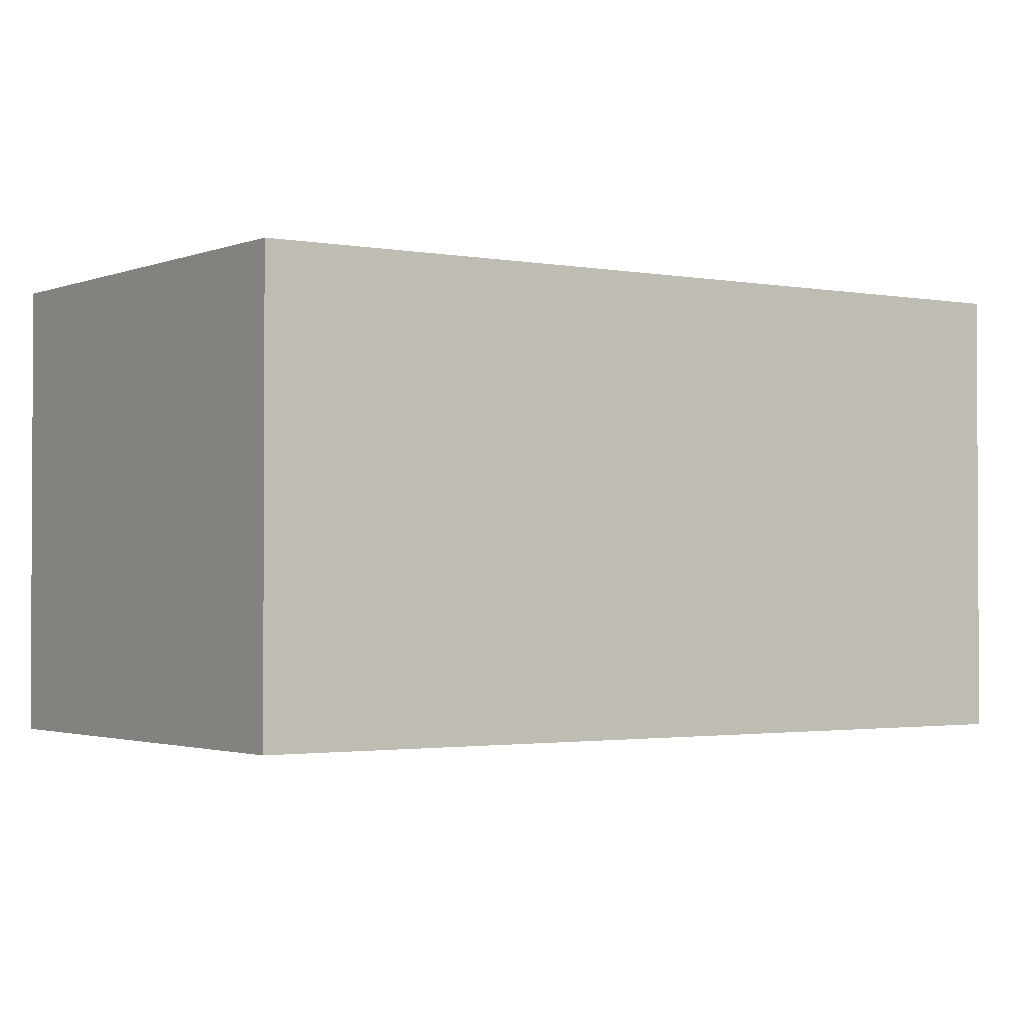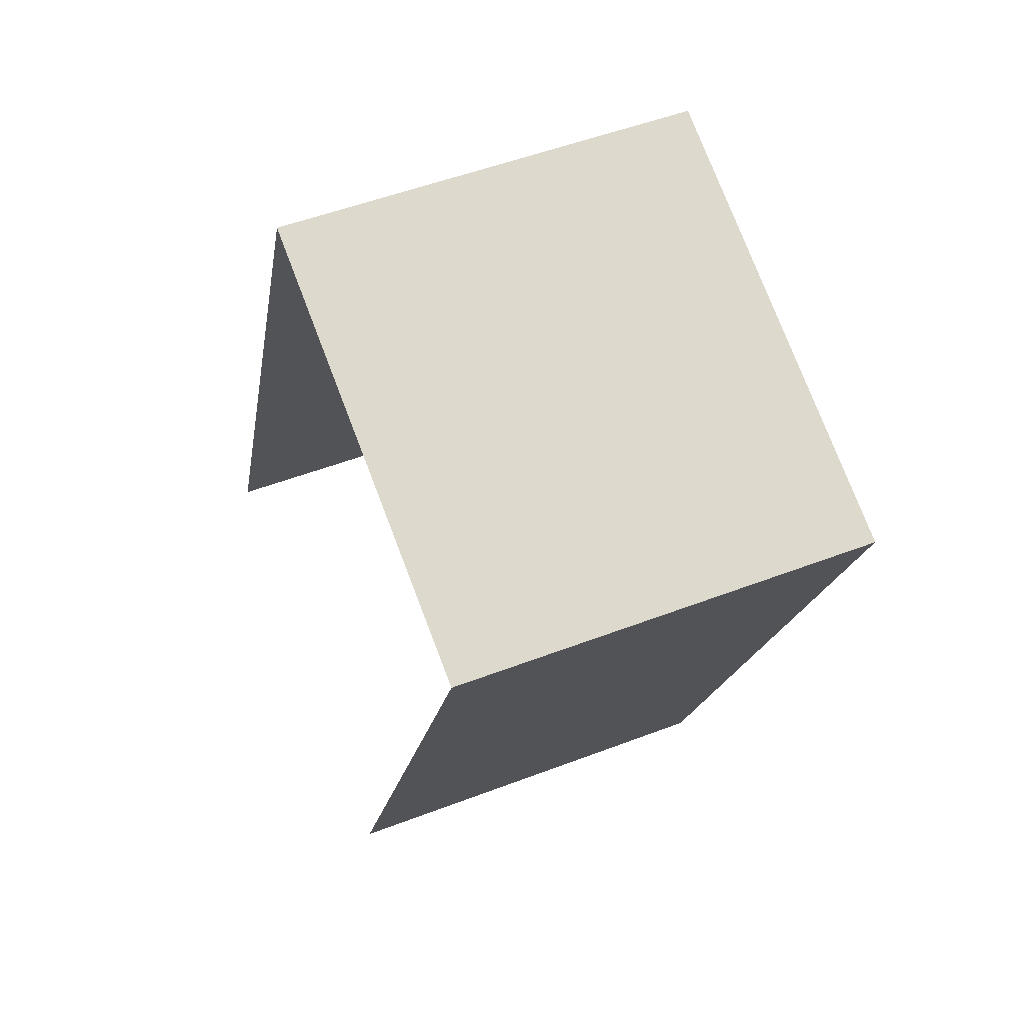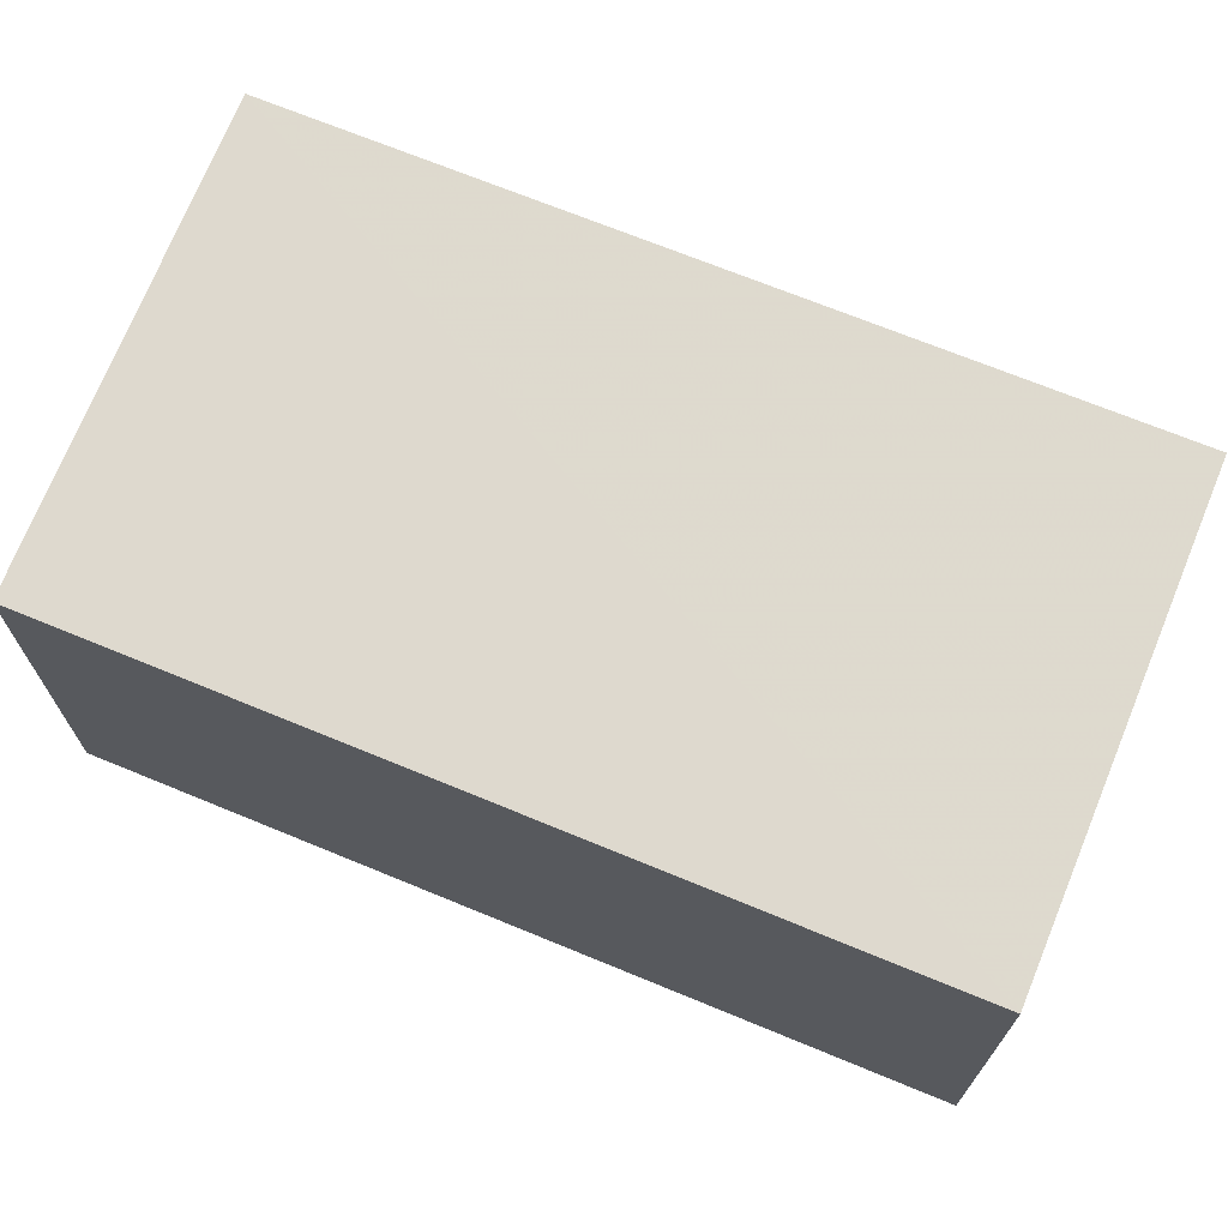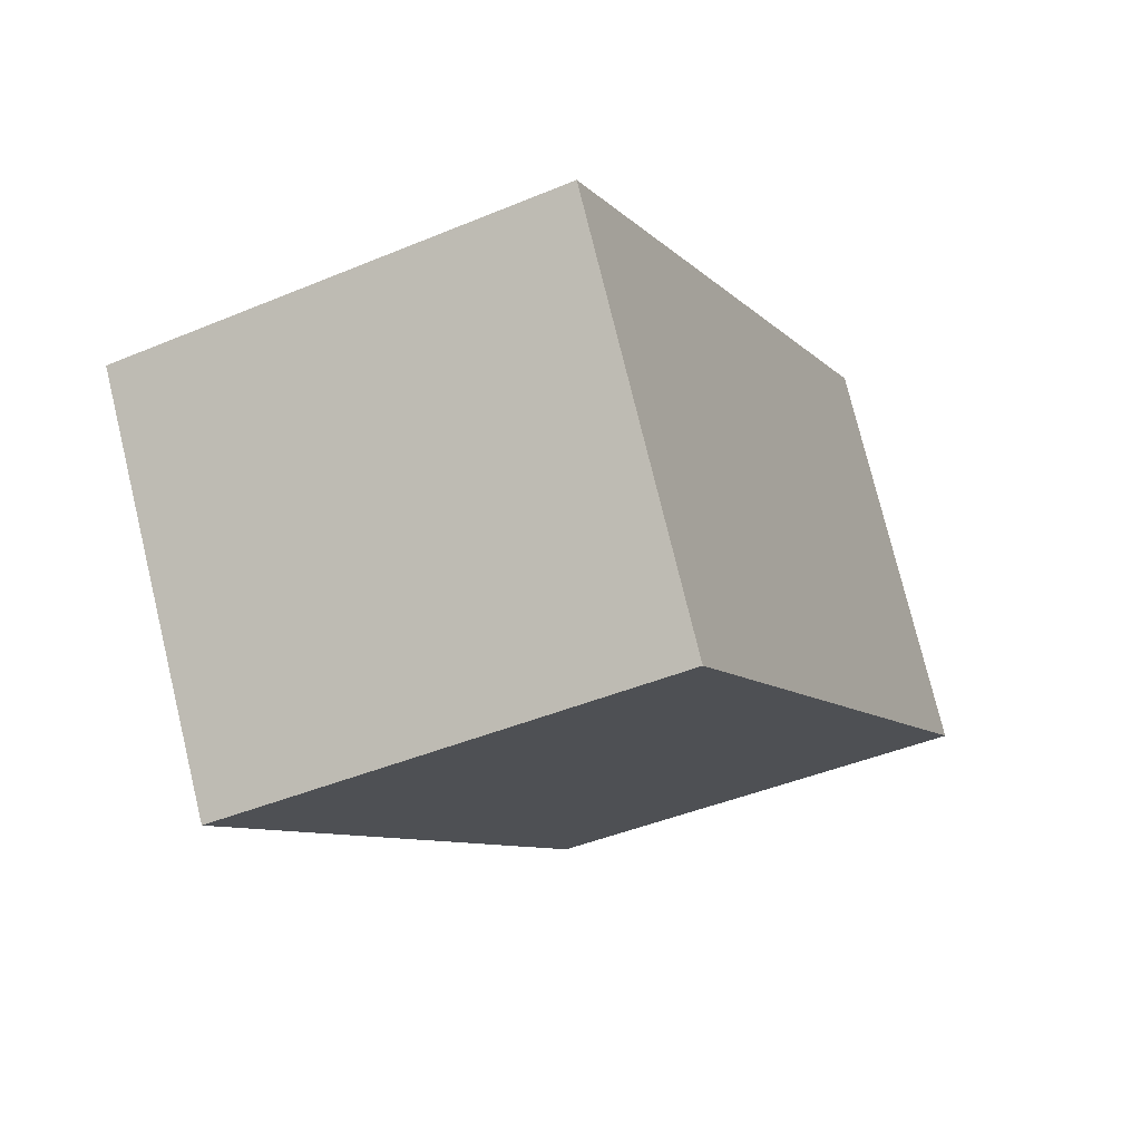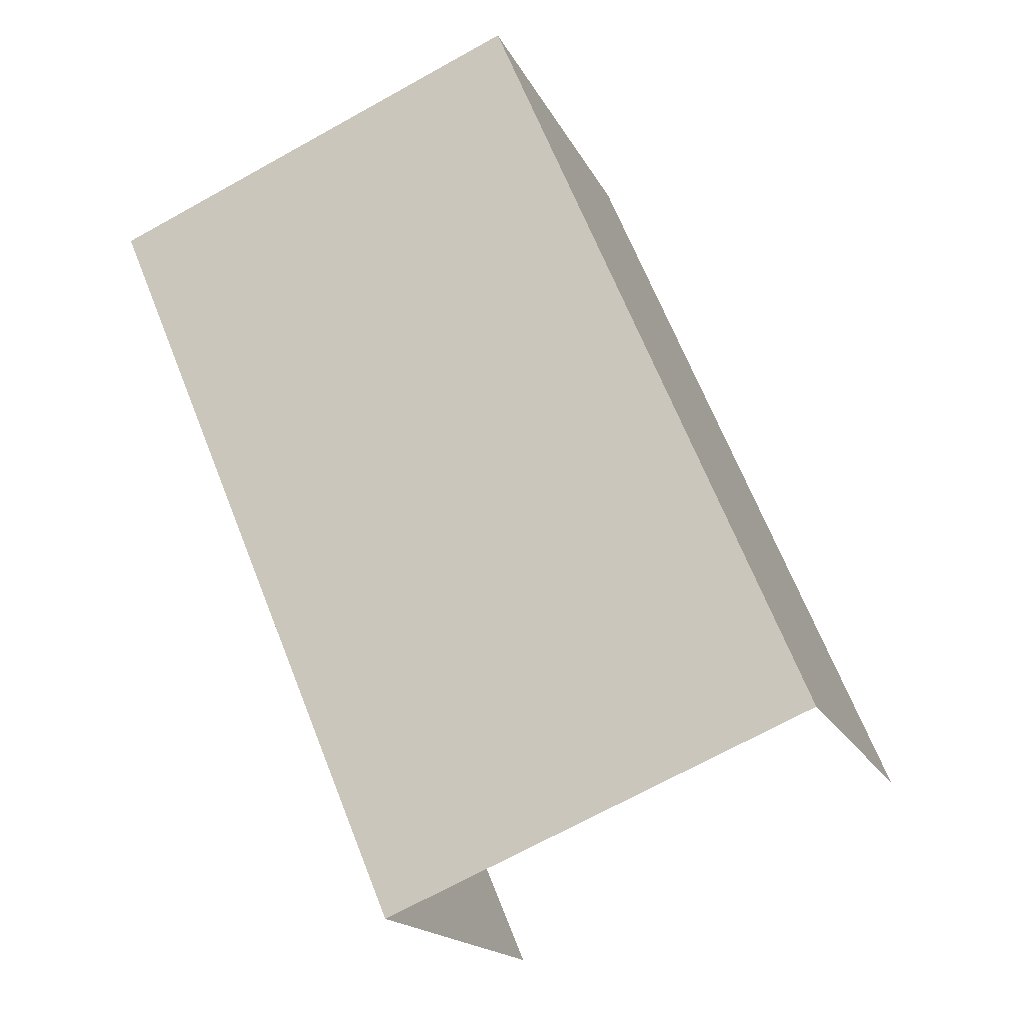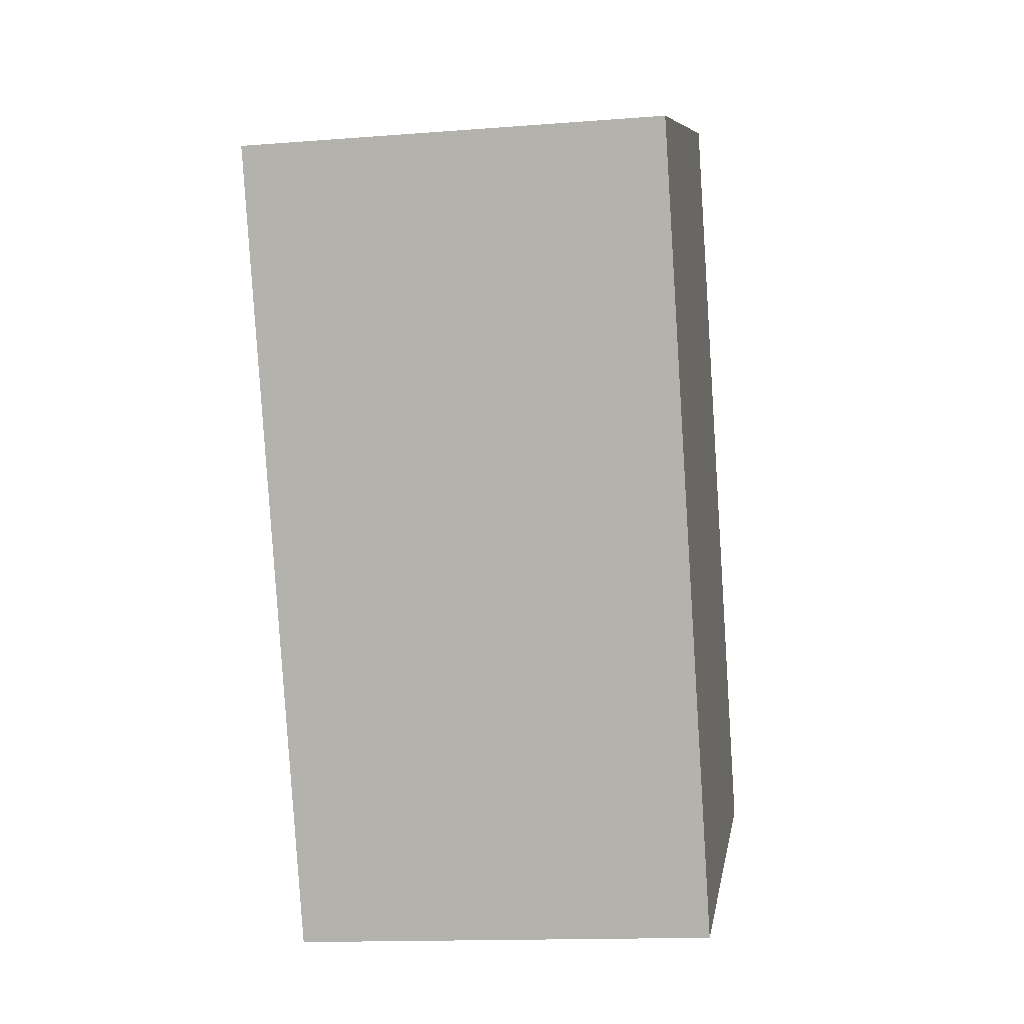
<metadata>
{"format":"obj","ext":"obj","renderer":"f3d","projection":"perspective","resolution":1024,"background":"white","views":[{"elev":-1.8,"azim":-102.2,"up":"+Z"},{"elev":51.6,"azim":-112.6,"up":"+Y"},{"elev":71.4,"azim":134.7,"up":"+Z"},{"elev":76.3,"azim":-13.8,"up":"+Y"},{"elev":-17.3,"azim":18.7,"up":"+Y"},{"elev":-15.0,"azim":-80.5,"up":"+Y"}]}
</metadata>
<code>
v -2.2e+05 -1.238e+05 38.26
v -2.2e+05 -1.238e+05 38.26
v -2.2e+05 -1.238e+05 38.26
v -2.2e+05 -1.238e+05 38.26
v -2.2e+05 -1.238e+05 40.66
v -2.2e+05 -1.238e+05 40.66
v -2.2e+05 -1.238e+05 40.66
v -2.2e+05 -1.238e+05 40.66
f 1 2 3
f 1 4 2
f 8 2 4
f 8 5 2
f 5 6 7
f 5 8 6
f 6 1 3
f 7 6 3
f 6 4 1
f 6 8 4
f 5 3 2
f 5 7 3

</code>
